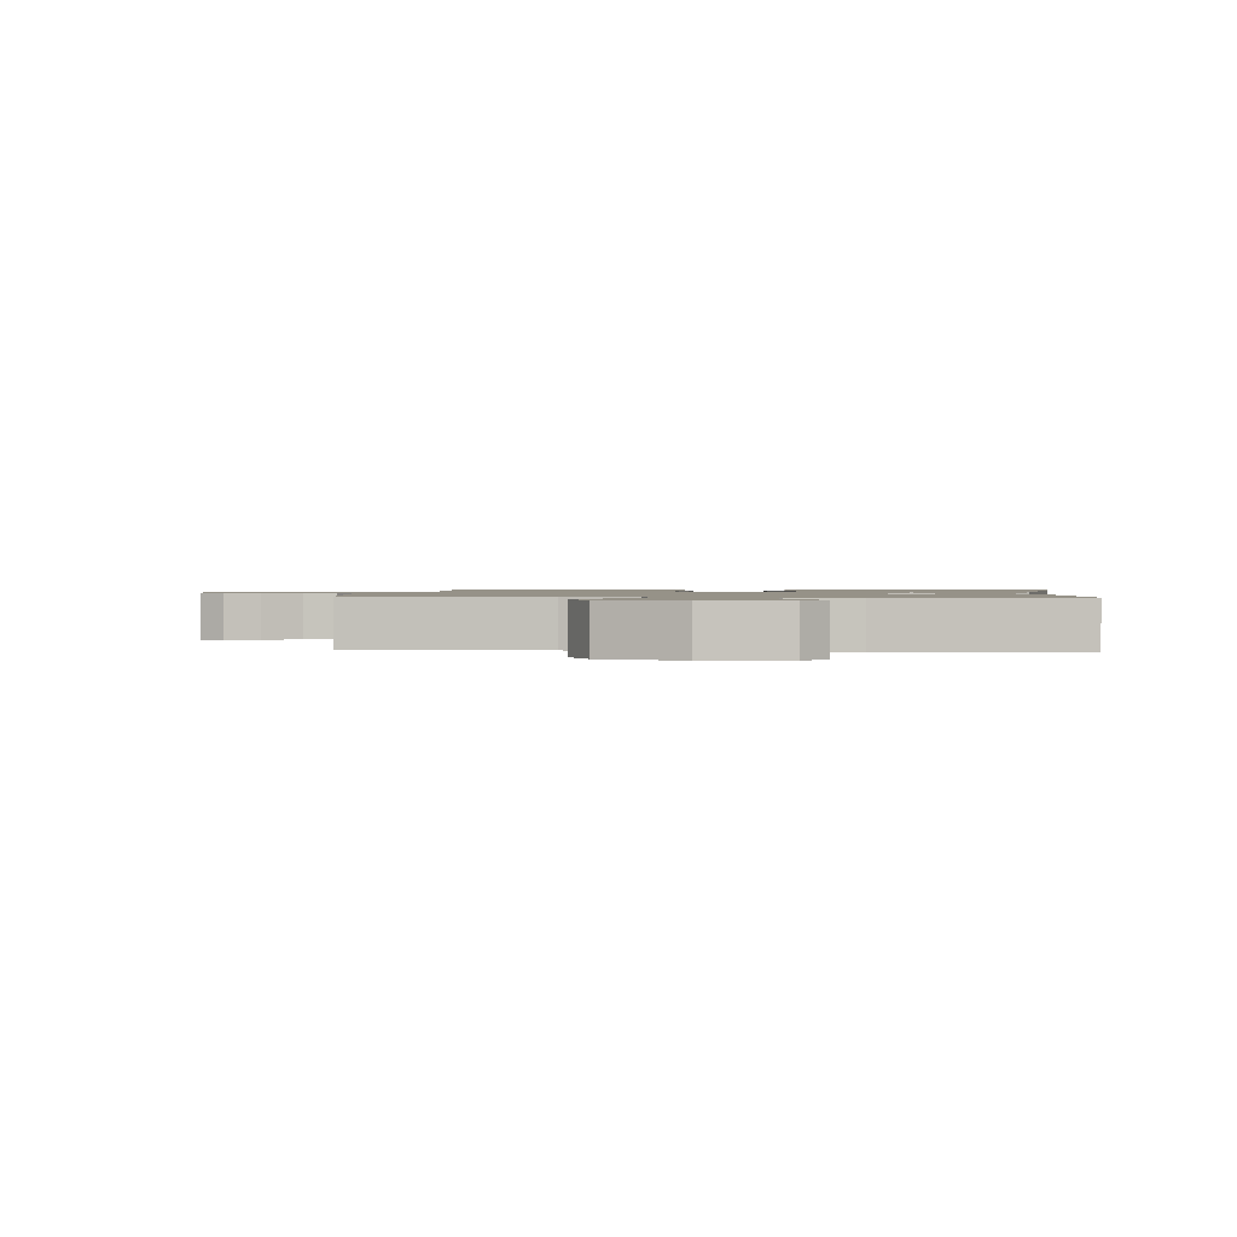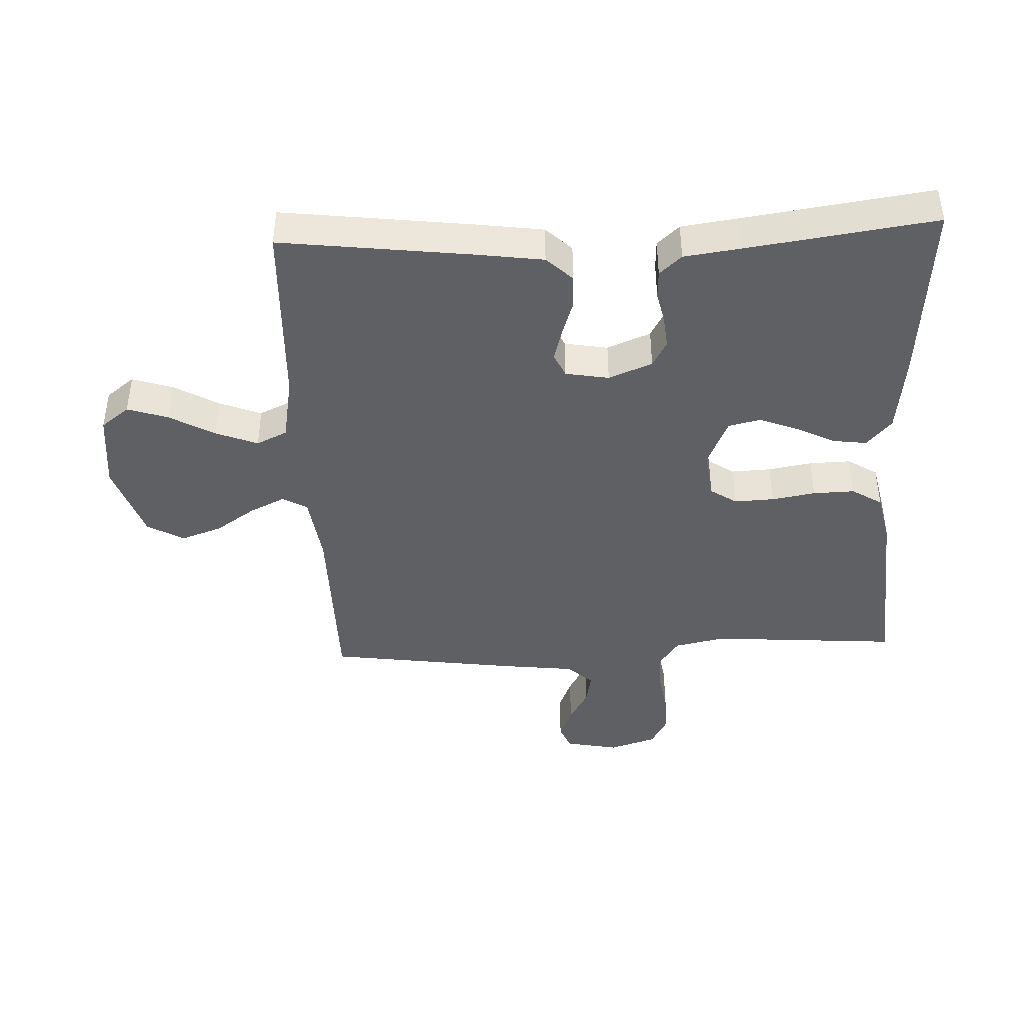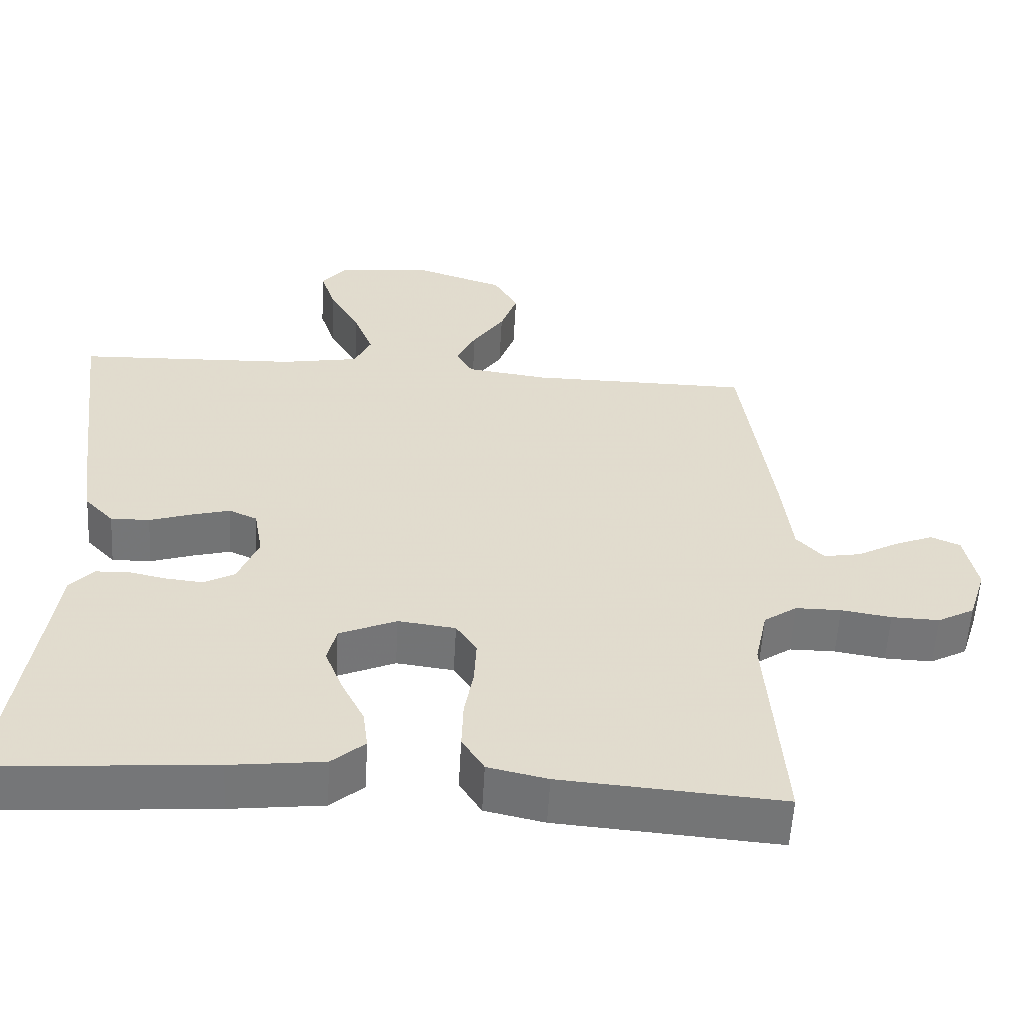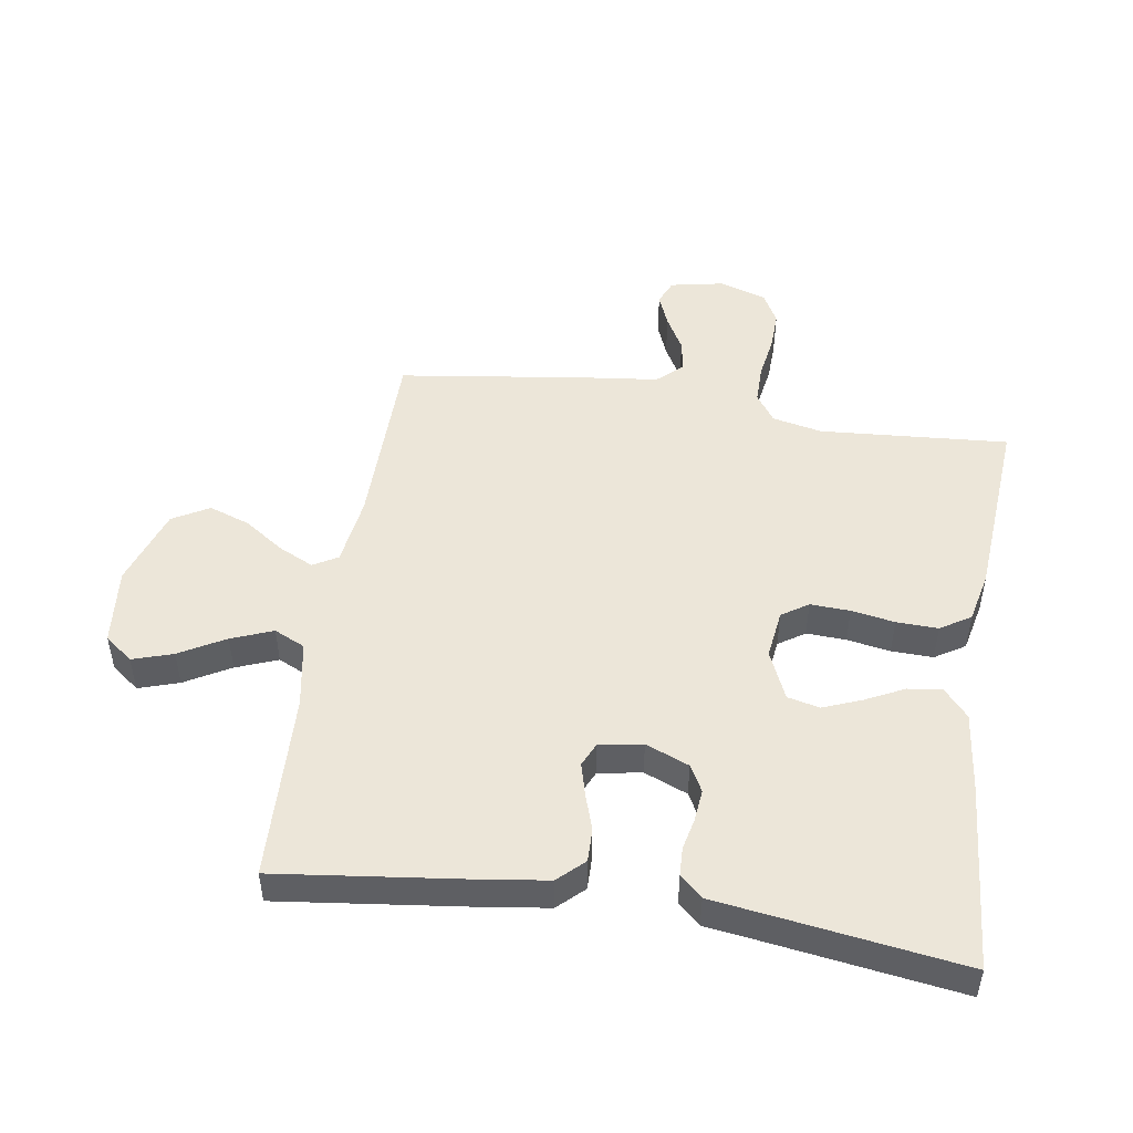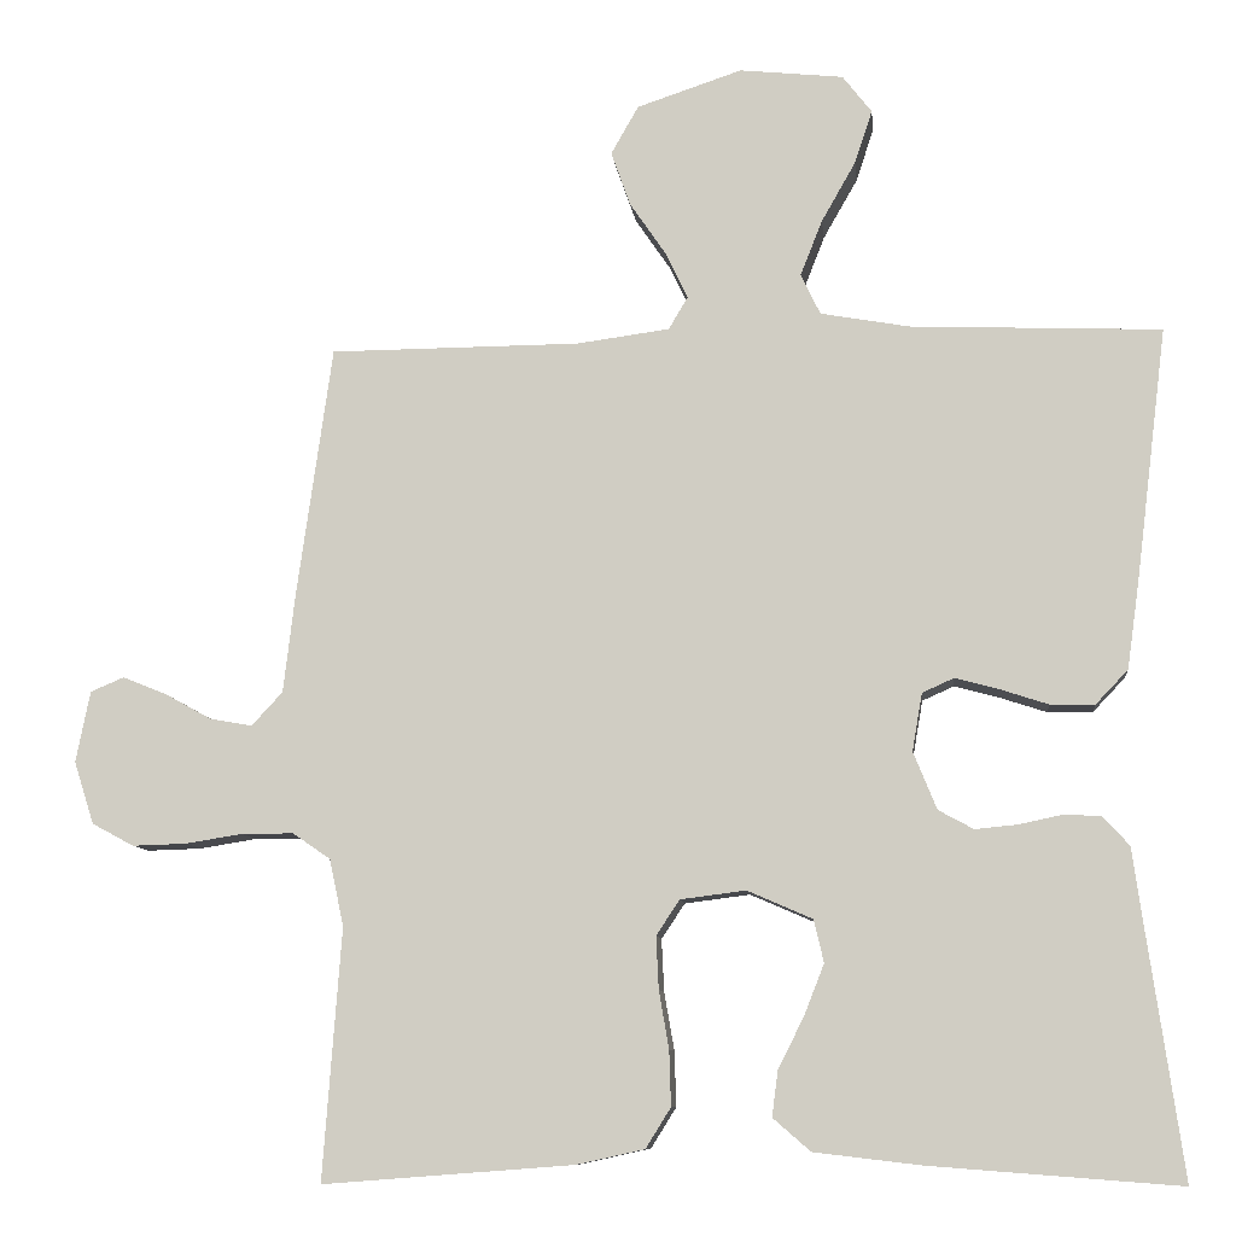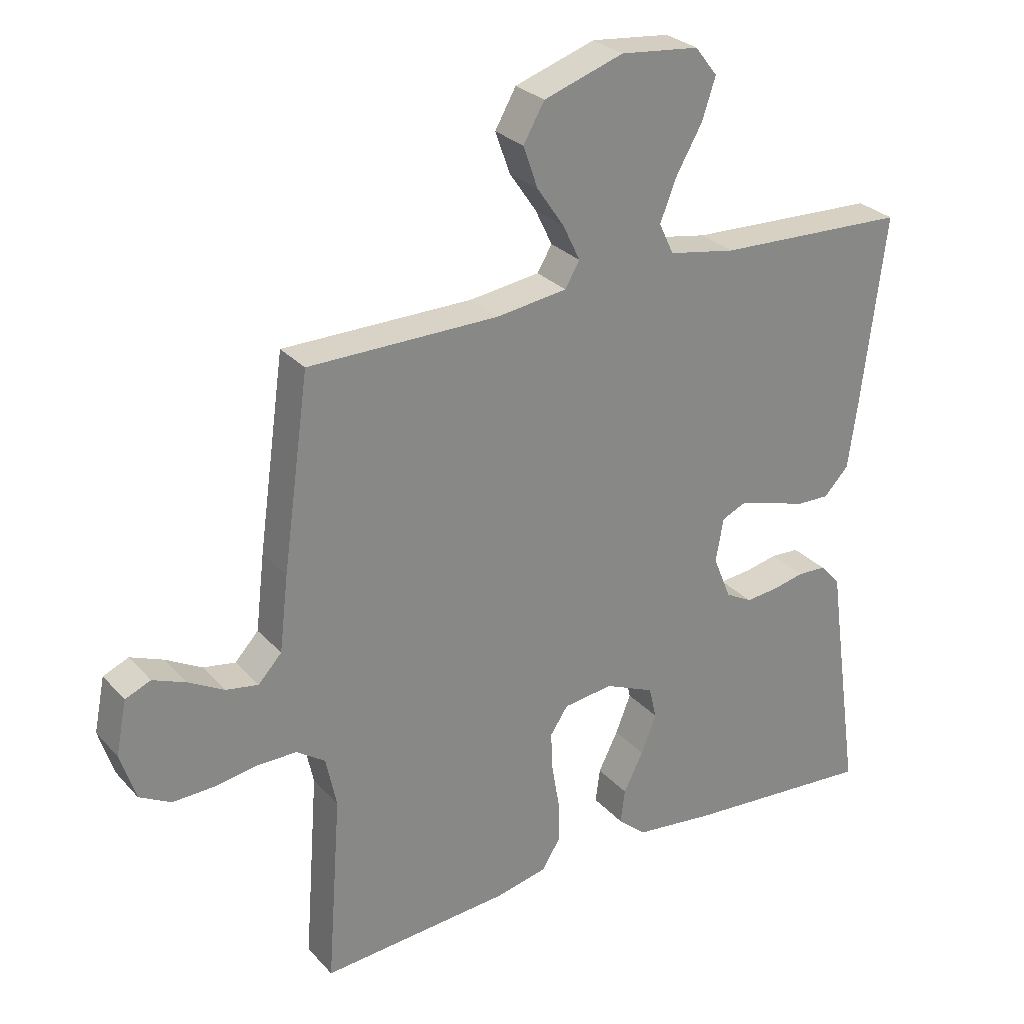
<metadata>
{"format":"obj","ext":"obj","renderer":"f3d","projection":"perspective","resolution":1024,"background":"white","views":[{"elev":1.2,"azim":5.8,"up":"+Y"},{"elev":-42.2,"azim":92.5,"up":"+Y"},{"elev":-56.7,"azim":176.8,"up":"+Z"},{"elev":48.9,"azim":98.9,"up":"+Y"},{"elev":-9.3,"azim":6.1,"up":"+Z"},{"elev":28.0,"azim":-32.7,"up":"+Z"}]}
</metadata>
<code>
v 0.5 0.07 0.5
v 0.463 0.07 0.2
v 0.448 0.07 0.093
v 0.409 0.07 0.052
v 0.356 0.07 0.053
v 0.298 0.07 0.072
v 0.246 0.07 0.086
v 0.208 0.07 0.069
v 0.196 0.07 0
v 0.224 0.07 -0.069
v 0.266 0.07 -0.092
v 0.317 0.07 -0.087
v 0.368 0.07 -0.076
v 0.413 0.07 -0.078
v 0.445 0.07 -0.113
v 0.457 0.07 -0.2
v 0.5 0.07 -0.5
v 0.2 0.07 -0.477
v 0.073 0.07 -0.462
v 0.028 0.07 -0.423
v 0.035 0.07 -0.369
v 0.066 0.07 -0.307
v 0.09 0.07 -0.246
v 0.078 0.07 -0.195
v 0 0.07 -0.161
v -0.078 0.07 -0.171
v -0.106 0.07 -0.213
v -0.103 0.07 -0.276
v -0.091 0.07 -0.345
v -0.089 0.07 -0.411
v -0.119 0.07 -0.459
v -0.2 0.07 -0.477
v -0.5 0.07 -0.5
v -0.478 0.07 -0.2
v -0.495 0.07 -0.12
v -0.54 0.07 -0.089
v -0.602 0.07 -0.089
v -0.67 0.07 -0.1
v -0.735 0.07 -0.102
v -0.785 0.07 -0.075
v -0.809 0.07 0
v -0.792 0.07 0.085
v -0.752 0.07 0.102
v -0.7 0.07 0.081
v -0.644 0.07 0.05
v -0.593 0.07 0.041
v -0.556 0.07 0.081
v -0.542 0.07 0.2
v -0.5 0.07 0.5
v -0.2 0.07 0.502
v -0.089 0.07 0.517
v -0.066 0.07 0.556
v -0.093 0.07 0.612
v -0.136 0.07 0.675
v -0.159 0.07 0.74
v -0.126 0.07 0.798
v 0 0.07 0.84
v 0.124 0.07 0.827
v 0.159 0.07 0.782
v 0.138 0.07 0.718
v 0.097 0.07 0.646
v 0.071 0.07 0.58
v 0.094 0.07 0.531
v 0.2 0.07 0.512
v 0.5 0 0.5
v 0.463 0 0.2
v 0.448 0 0.093
v 0.409 0 0.052
v 0.356 0 0.053
v 0.298 0 0.072
v 0.246 0 0.086
v 0.208 0 0.069
v 0.196 0 0
v 0.224 0 -0.069
v 0.266 0 -0.092
v 0.317 0 -0.087
v 0.368 0 -0.076
v 0.413 0 -0.078
v 0.445 0 -0.113
v 0.457 0 -0.2
v 0.5 0 -0.5
v 0.2 0 -0.477
v 0.073 0 -0.462
v 0.028 0 -0.423
v 0.035 0 -0.369
v 0.066 0 -0.307
v 0.09 0 -0.246
v 0.078 0 -0.195
v 0 0 -0.161
v -0.078 0 -0.171
v -0.106 0 -0.213
v -0.103 0 -0.276
v -0.091 0 -0.345
v -0.089 0 -0.411
v -0.119 0 -0.459
v -0.2 0 -0.477
v -0.5 0 -0.5
v -0.478 0 -0.2
v -0.495 0 -0.12
v -0.54 0 -0.089
v -0.602 0 -0.089
v -0.67 0 -0.1
v -0.735 0 -0.102
v -0.785 0 -0.075
v -0.809 0 0
v -0.792 0 0.085
v -0.752 0 0.102
v -0.7 0 0.081
v -0.644 0 0.05
v -0.593 0 0.041
v -0.556 0 0.081
v -0.542 0 0.2
v -0.5 0 0.5
v -0.2 0 0.502
v -0.089 0 0.517
v -0.066 0 0.556
v -0.093 0 0.612
v -0.136 0 0.675
v -0.159 0 0.74
v -0.126 0 0.798
v 0 0 0.84
v 0.124 0 0.827
v 0.159 0 0.782
v 0.138 0 0.718
v 0.097 0 0.646
v 0.071 0 0.58
v 0.094 0 0.531
v 0.2 0 0.512
f 59 60 61
f 58 59 61
f 57 58 61
f 56 57 61
f 55 56 61
f 54 55 61
f 53 54 61
f 52 53 61 62
f 51 52 62 63
f 47 48 49 50
f 51 63 64
f 50 51 64
f 47 50 64
f 43 44 45
f 42 43 45
f 41 42 45
f 40 41 45
f 39 40 45
f 38 39 45
f 37 38 45
f 36 37 45 46
f 64 1 2
f 47 64 2
f 46 47 2
f 36 46 2
f 35 36 2
f 32 33 34
f 31 32 34
f 30 31 34
f 29 30 34
f 28 29 34
f 20 21 22
f 19 20 22
f 18 19 22
f 17 18 22
f 16 17 22
f 16 22 23
f 15 16 23
f 14 15 23
f 13 14 23
f 12 13 23
f 11 12 23 24
f 4 5 6
f 3 4 6
f 2 3 6
f 2 6 7
f 35 2 7 8
f 27 28 34 35
f 26 27 35
f 35 8 9
f 26 35 9
f 25 26 9
f 10 11 24 25
f 9 10 25
f 125 124 123
f 125 123 122
f 125 122 121
f 125 121 120
f 125 120 119
f 125 119 118
f 125 118 117
f 126 125 117 116
f 127 126 116 115
f 114 113 112 111
f 128 127 115
f 128 115 114
f 128 114 111
f 109 108 107
f 109 107 106
f 109 106 105
f 109 105 104
f 109 104 103
f 109 103 102
f 109 102 101
f 110 109 101 100
f 66 65 128
f 66 128 111
f 66 111 110
f 66 110 100
f 66 100 99
f 98 97 96
f 98 96 95
f 98 95 94
f 98 94 93
f 98 93 92
f 86 85 84
f 86 84 83
f 86 83 82
f 86 82 81
f 86 81 80
f 87 86 80
f 87 80 79
f 87 79 78
f 87 78 77
f 87 77 76
f 88 87 76 75
f 70 69 68
f 70 68 67
f 70 67 66
f 71 70 66
f 72 71 66 99
f 99 98 92 91
f 99 91 90
f 73 72 99
f 73 99 90
f 73 90 89
f 89 88 75 74
f 89 74 73
f 1 65 66 2
f 2 66 67 3
f 3 67 68 4
f 4 68 69 5
f 5 69 70 6
f 6 70 71 7
f 7 71 72 8
f 8 72 73 9
f 9 73 74 10
f 10 74 75 11
f 11 75 76 12
f 12 76 77 13
f 13 77 78 14
f 14 78 79 15
f 15 79 80 16
f 16 80 81 17
f 17 81 82 18
f 18 82 83 19
f 19 83 84 20
f 20 84 85 21
f 21 85 86 22
f 22 86 87 23
f 23 87 88 24
f 24 88 89 25
f 25 89 90 26
f 26 90 91 27
f 27 91 92 28
f 28 92 93 29
f 29 93 94 30
f 30 94 95 31
f 31 95 96 32
f 32 96 97 33
f 33 97 98 34
f 34 98 99 35
f 35 99 100 36
f 36 100 101 37
f 37 101 102 38
f 38 102 103 39
f 39 103 104 40
f 40 104 105 41
f 41 105 106 42
f 42 106 107 43
f 43 107 108 44
f 44 108 109 45
f 45 109 110 46
f 46 110 111 47
f 47 111 112 48
f 48 112 113 49
f 49 113 114 50
f 50 114 115 51
f 51 115 116 52
f 52 116 117 53
f 53 117 118 54
f 54 118 119 55
f 55 119 120 56
f 56 120 121 57
f 57 121 122 58
f 58 122 123 59
f 59 123 124 60
f 60 124 125 61
f 61 125 126 62
f 62 126 127 63
f 63 127 128 64
f 64 128 65 1

</code>
